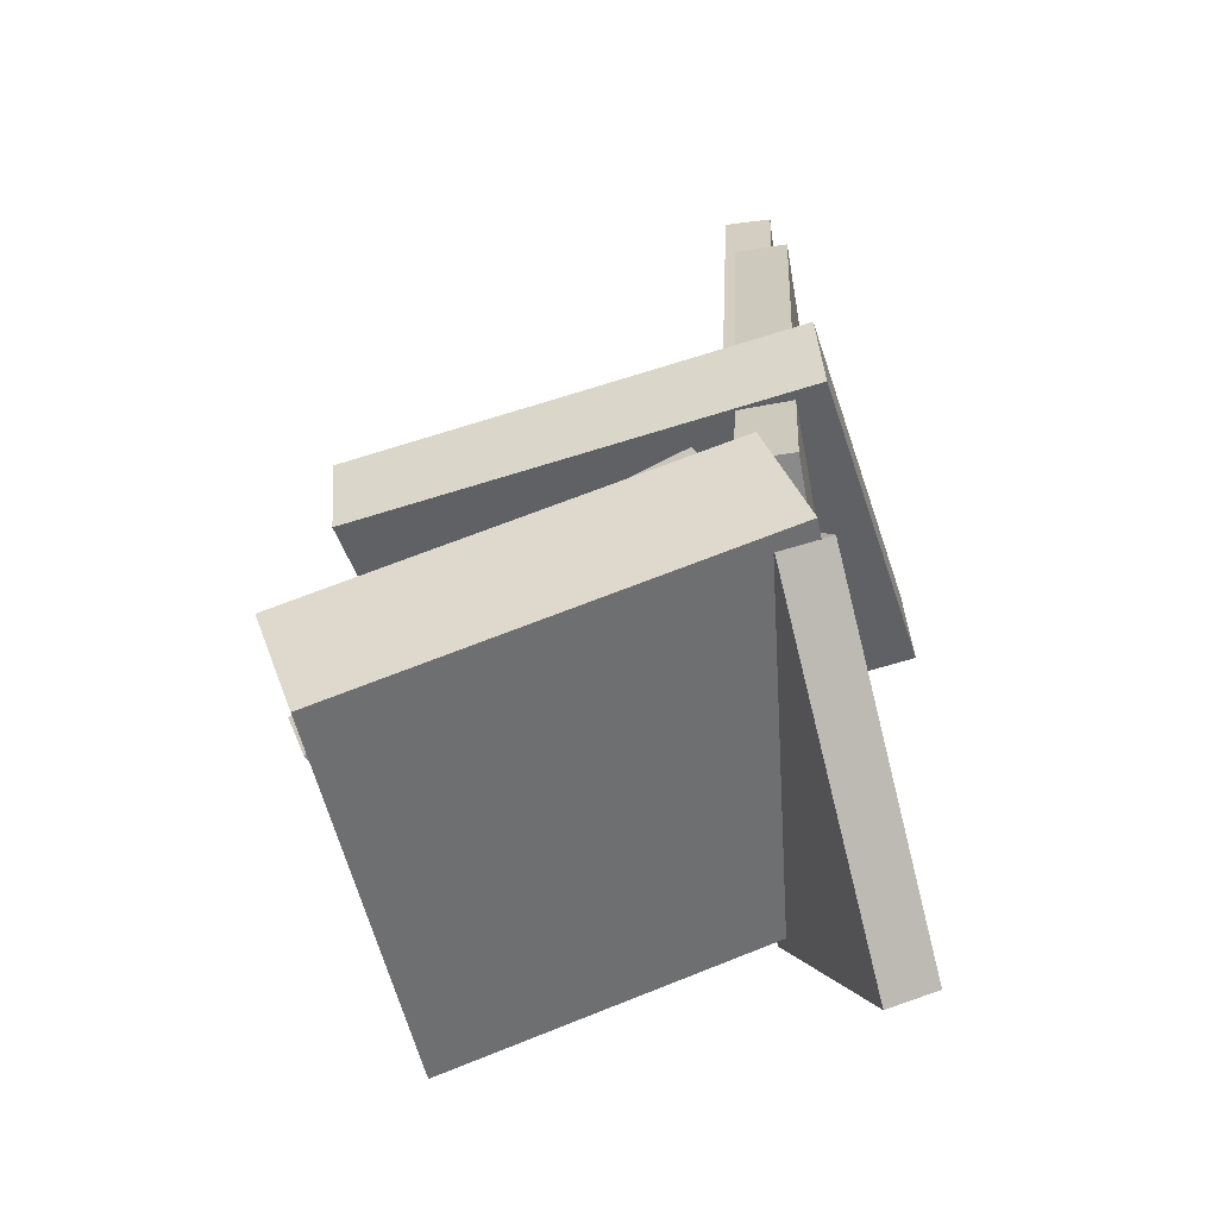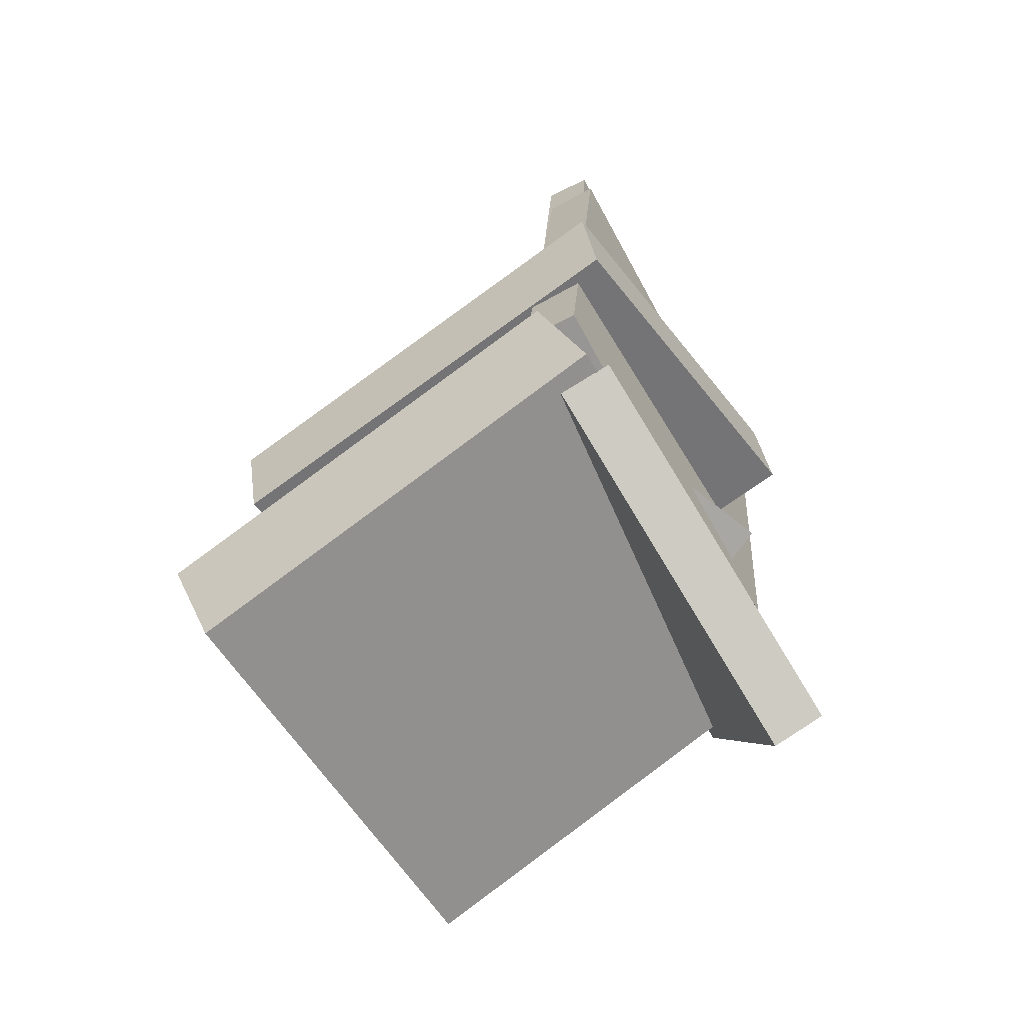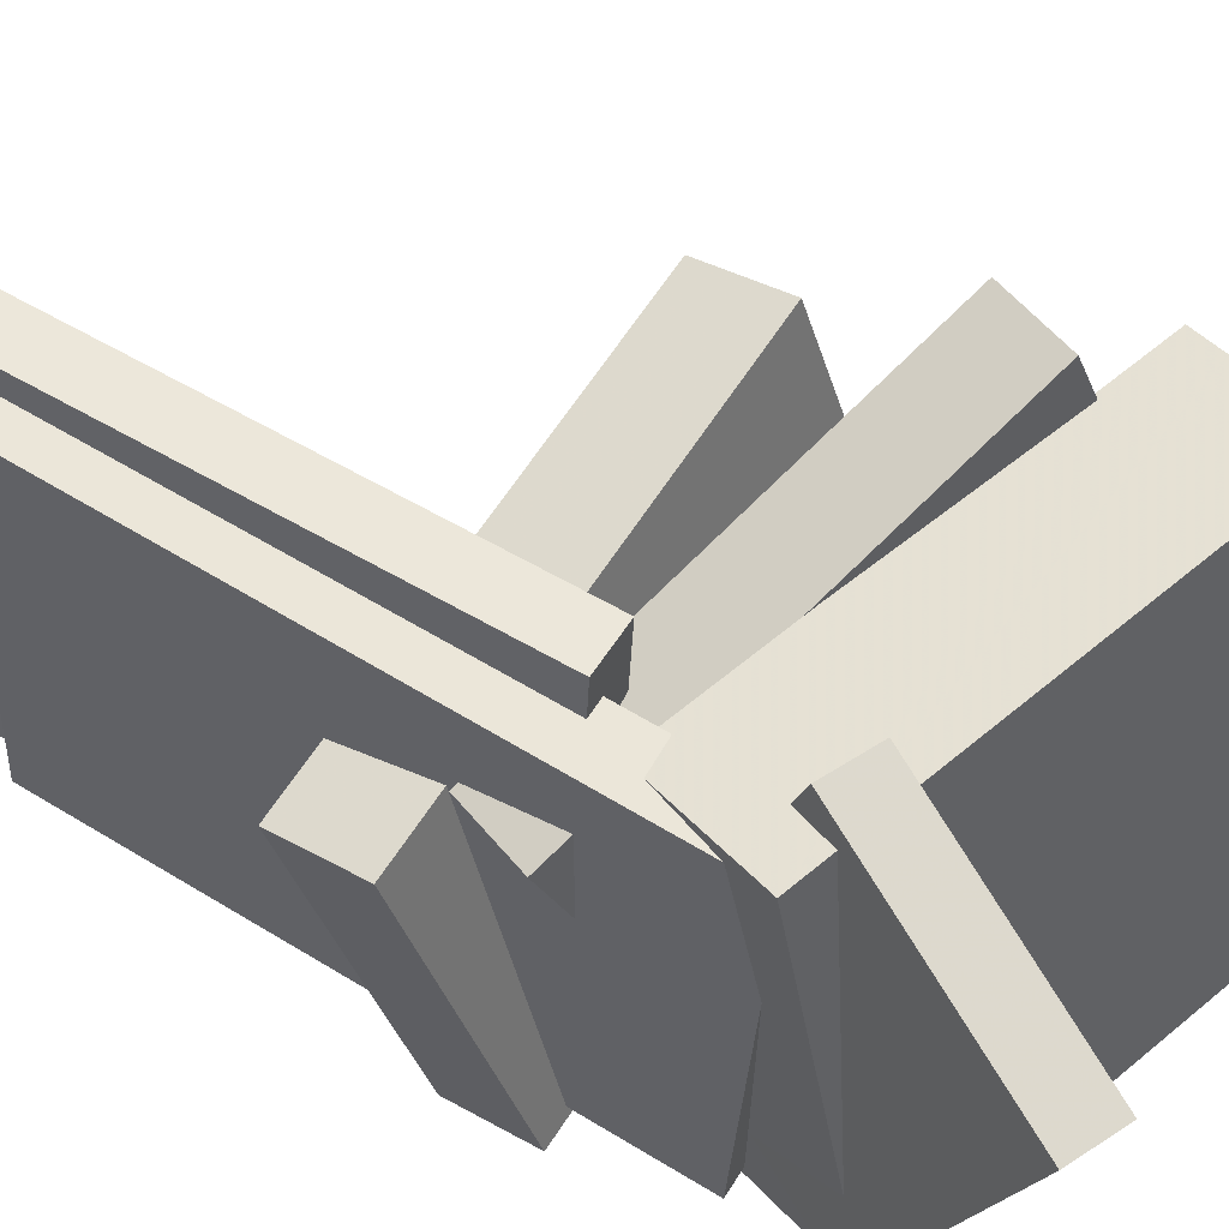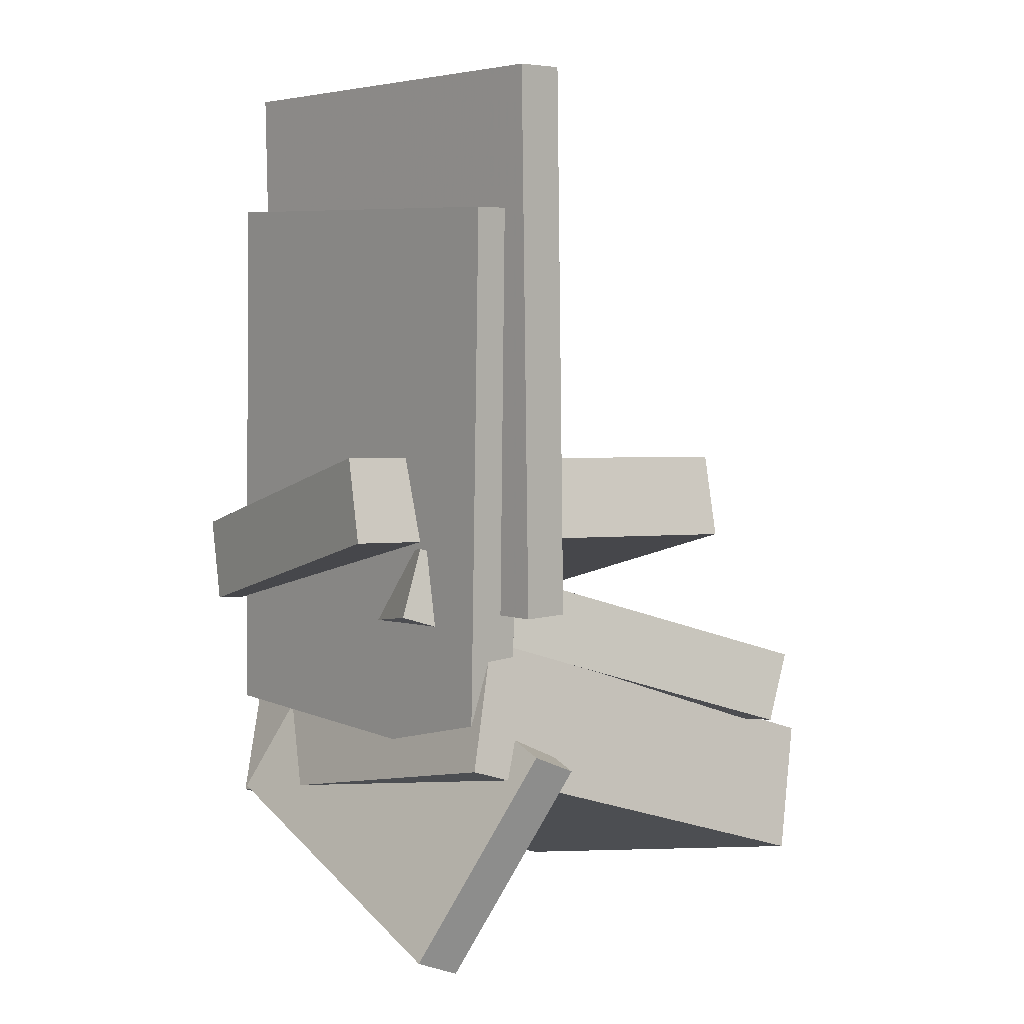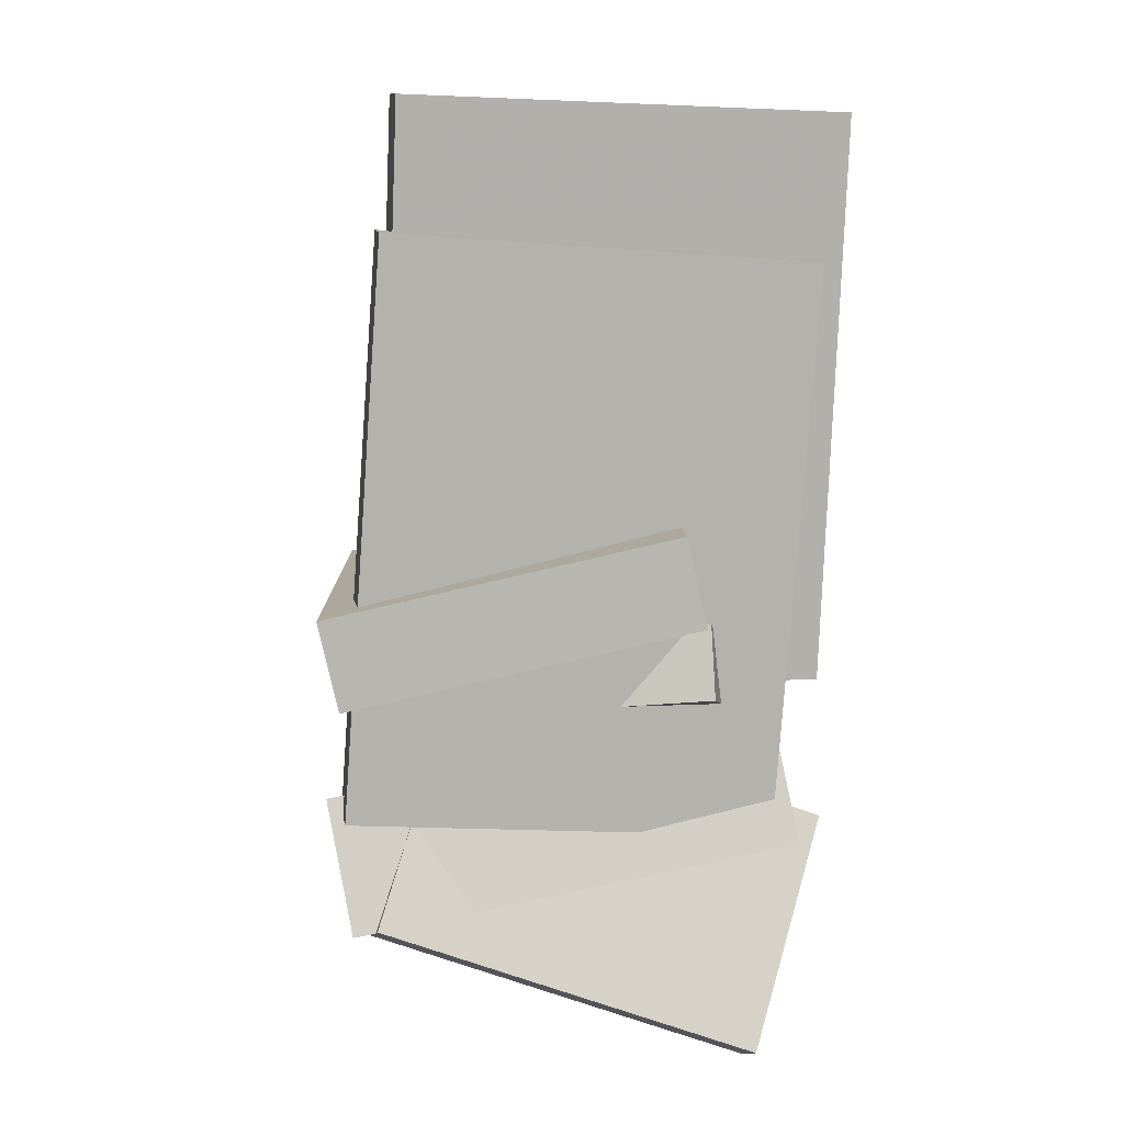
<metadata>
{"format":"obj","ext":"obj","renderer":"f3d","projection":"perspective","resolution":1024,"background":"white","views":[{"elev":-60.4,"azim":-170.3,"up":"+Y"},{"elev":-66.0,"azim":-151.5,"up":"+Y"},{"elev":55.6,"azim":-56.5,"up":"+Z"},{"elev":2.2,"azim":-40.5,"up":"+Y"},{"elev":8.8,"azim":-99.4,"up":"+Y"}]}
</metadata>
<code>
v -0.1516 -0.3414 -0.1961
v -0.1979 -0.3236 -0.1938
v -0.07256 -0.1459 -0.1188
v -0.1189 -0.1281 -0.1164
v -0.1811 -0.4626 0.1404
v -0.2275 -0.4448 0.1428
v -0.1021 -0.2671 0.2178
v -0.1485 -0.2493 0.2201
f 1.0 7.0 5.0
f 1.0 3.0 7.0
f 1.0 4.0 3.0
f 1.0 2.0 4.0
f 3.0 8.0 7.0
f 3.0 4.0 8.0
f 5.0 7.0 8.0
f 5.0 8.0 6.0
f 1.0 5.0 6.0
f 1.0 6.0 2.0
f 2.0 6.0 8.0
f 2.0 8.0 4.0
v -0.1871 0.4006 -0.1686
v -0.1755 0.3884 0.2303
v -0.1425 0.4026 -0.1699
v -0.1309 0.3904 0.229
v -0.1649 -0.1078 -0.1848
v -0.1533 -0.12 0.2141
v -0.1203 -0.1058 -0.186
v -0.1087 -0.118 0.2128
f 9.0 15.0 13.0
f 9.0 11.0 15.0
f 9.0 12.0 11.0
f 9.0 10.0 12.0
f 11.0 16.0 15.0
f 11.0 12.0 16.0
f 13.0 15.0 16.0
f 13.0 16.0 14.0
f 9.0 13.0 14.0
f 9.0 14.0 10.0
f 10.0 14.0 16.0
f 10.0 16.0 12.0
v -0.1864 -0.3316 -0.2145
v -0.1973 -0.2614 0.1886
v -0.15 -0.2137 -0.234
v -0.1609 -0.1435 0.1691
v 0.2025 -0.4467 -0.1839
v 0.1916 -0.3764 0.2192
v 0.2389 -0.3288 -0.2034
v 0.228 -0.2585 0.1997
f 17.0 23.0 21.0
f 17.0 19.0 23.0
f 17.0 20.0 19.0
f 17.0 18.0 20.0
f 19.0 24.0 23.0
f 19.0 20.0 24.0
f 21.0 23.0 24.0
f 21.0 24.0 22.0
f 17.0 21.0 22.0
f 17.0 22.0 18.0
f 18.0 22.0 24.0
f 18.0 24.0 20.0
v -0.1067 -0.1553 -0.1839
v -0.2161 -0.1222 0.1046
v -0.08595 -0.09037 -0.1835
v -0.1954 -0.05733 0.1051
v 0.2471 -0.2692 -0.03666
v 0.1376 -0.2361 0.2518
v 0.2678 -0.2043 -0.03624
v 0.1583 -0.1712 0.2523
f 25.0 31.0 29.0
f 25.0 27.0 31.0
f 25.0 28.0 27.0
f 25.0 26.0 28.0
f 27.0 32.0 31.0
f 27.0 28.0 32.0
f 29.0 31.0 32.0
f 29.0 32.0 30.0
f 25.0 29.0 30.0
f 25.0 30.0 26.0
f 26.0 30.0 32.0
f 26.0 32.0 28.0
v -0.2109 -0.1232 -0.2253
v -0.2563 -0.05096 0.08772
v -0.2079 -0.04262 -0.2434
v -0.2533 0.02958 0.06958
v 0.2092 -0.1251 -0.1639
v 0.1638 -0.05293 0.1491
v 0.2122 -0.04459 -0.182
v 0.1668 0.02761 0.1309
f 33.0 39.0 37.0
f 33.0 35.0 39.0
f 33.0 36.0 35.0
f 33.0 34.0 36.0
f 35.0 40.0 39.0
f 35.0 36.0 40.0
f 37.0 39.0 40.0
f 37.0 40.0 38.0
f 33.0 37.0 38.0
f 33.0 38.0 34.0
f 34.0 38.0 40.0
f 34.0 40.0 36.0
v -0.1992 0.2858 -0.1849
v -0.2019 0.2598 0.2004
v -0.1492 0.2876 -0.1845
v -0.1519 0.2616 0.2009
v -0.1802 -0.2305 -0.2196
v -0.1829 -0.2565 0.1657
v -0.1301 -0.2287 -0.2192
v -0.1328 -0.2547 0.1662
f 41.0 47.0 45.0
f 41.0 43.0 47.0
f 41.0 44.0 43.0
f 41.0 42.0 44.0
f 43.0 48.0 47.0
f 43.0 44.0 48.0
f 45.0 47.0 48.0
f 45.0 48.0 46.0
f 41.0 45.0 46.0
f 41.0 46.0 42.0
f 42.0 46.0 48.0
f 42.0 48.0 44.0

</code>
